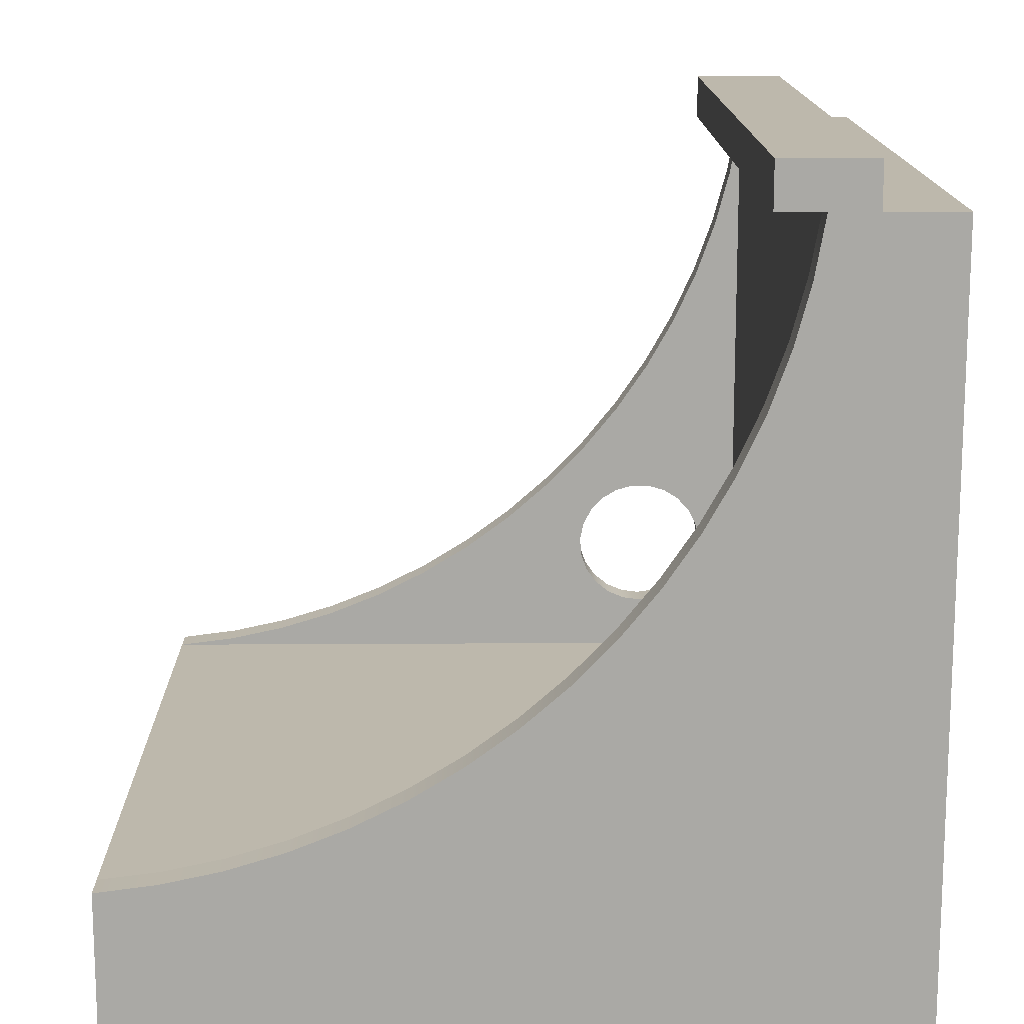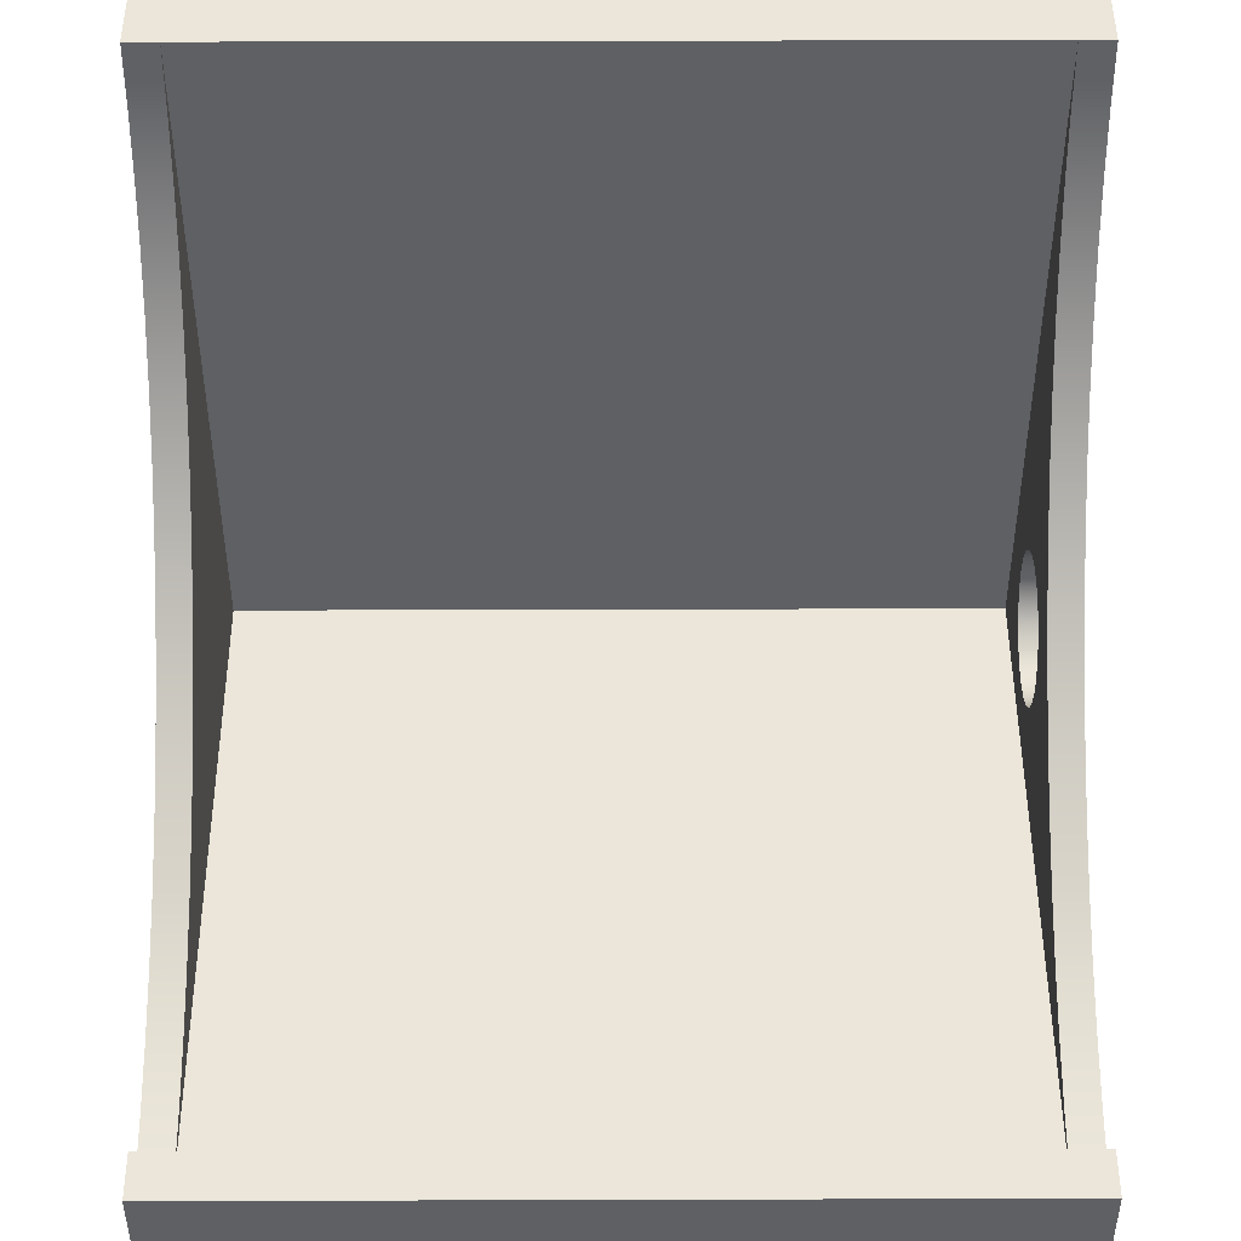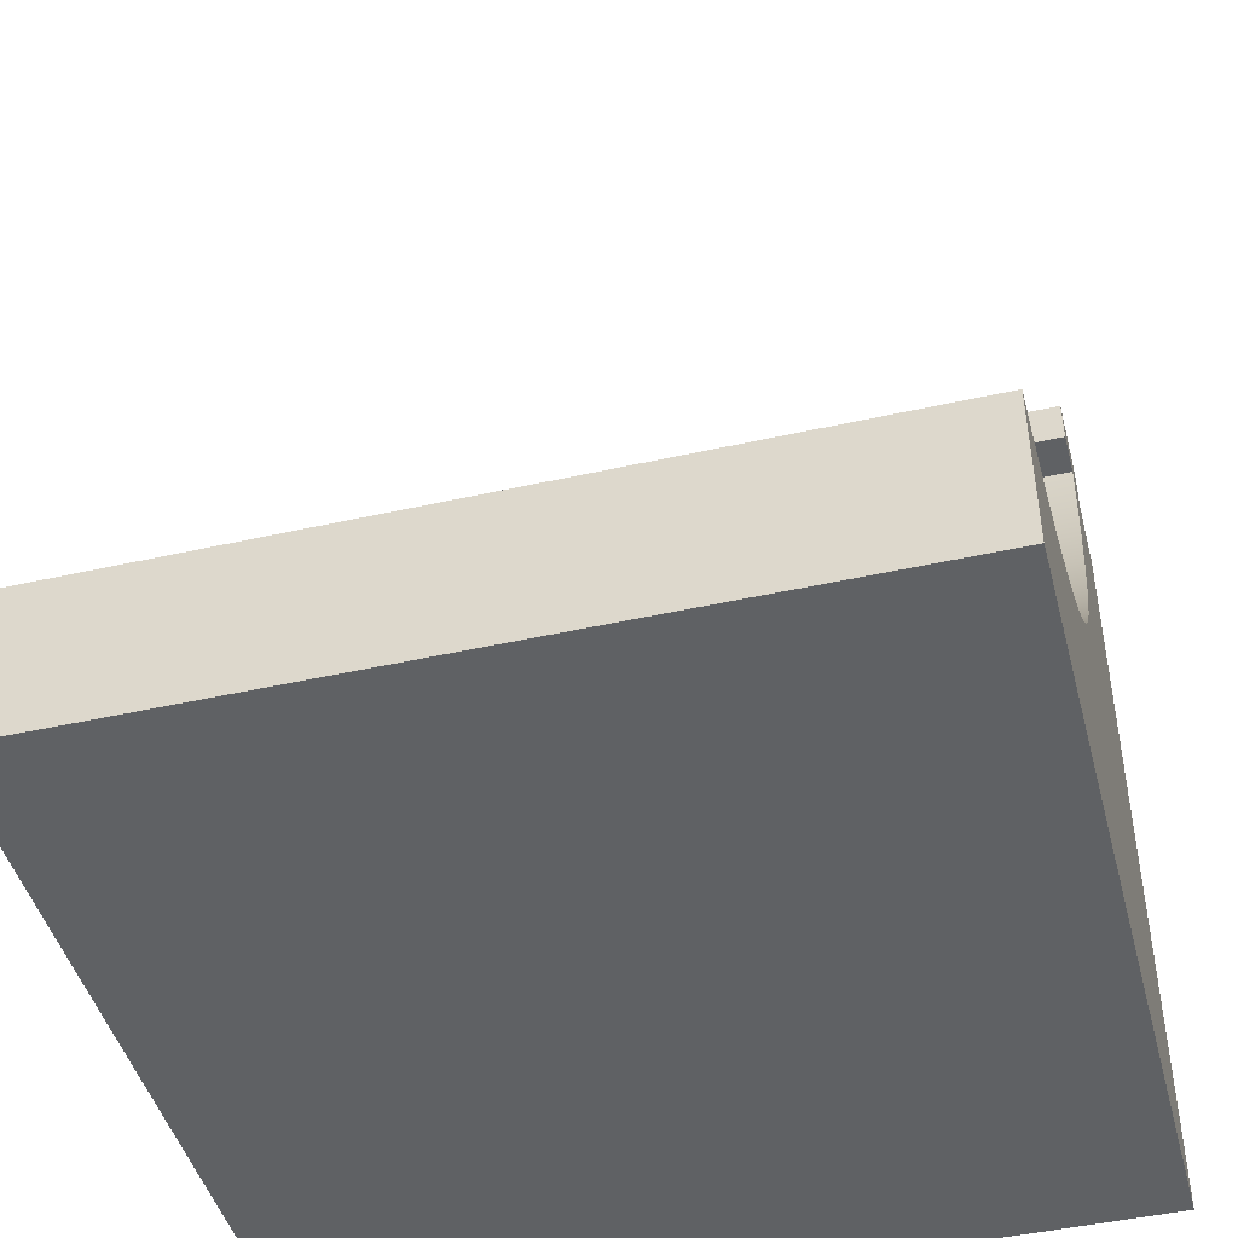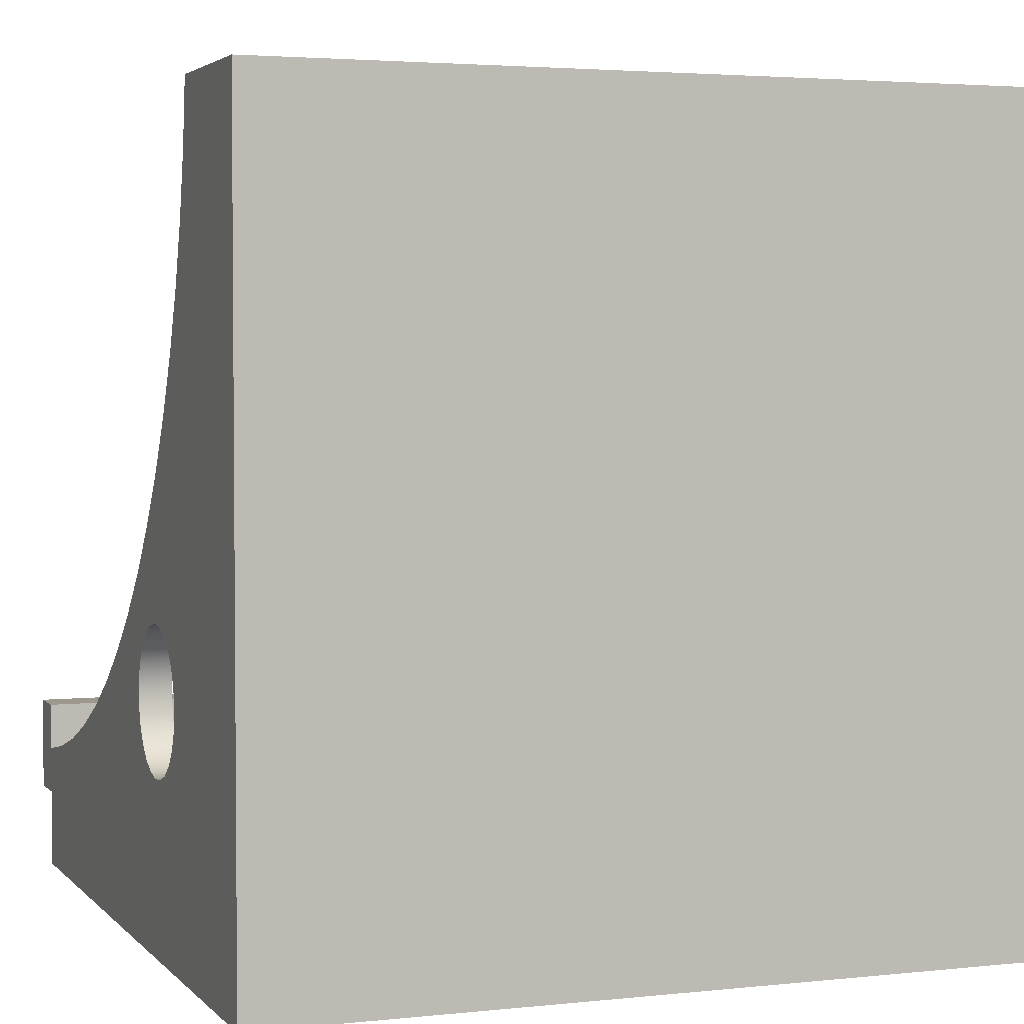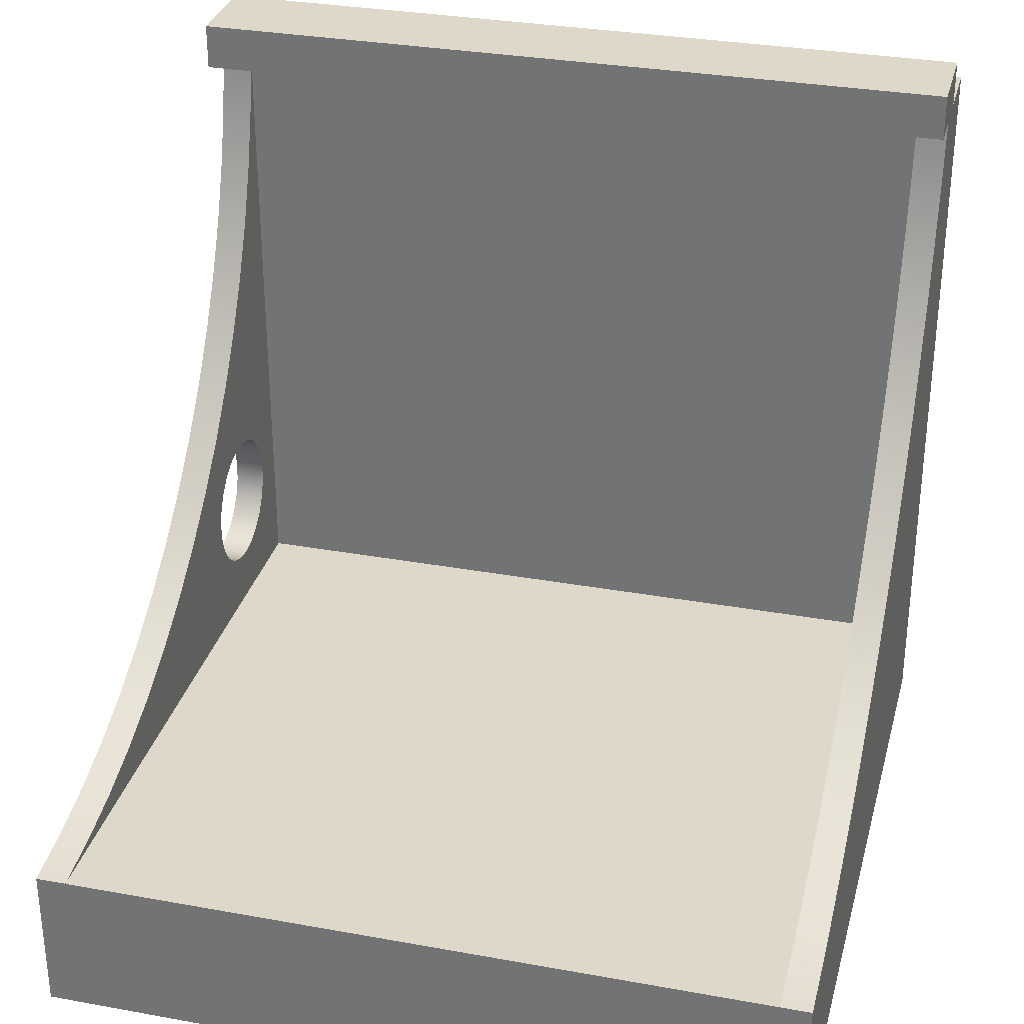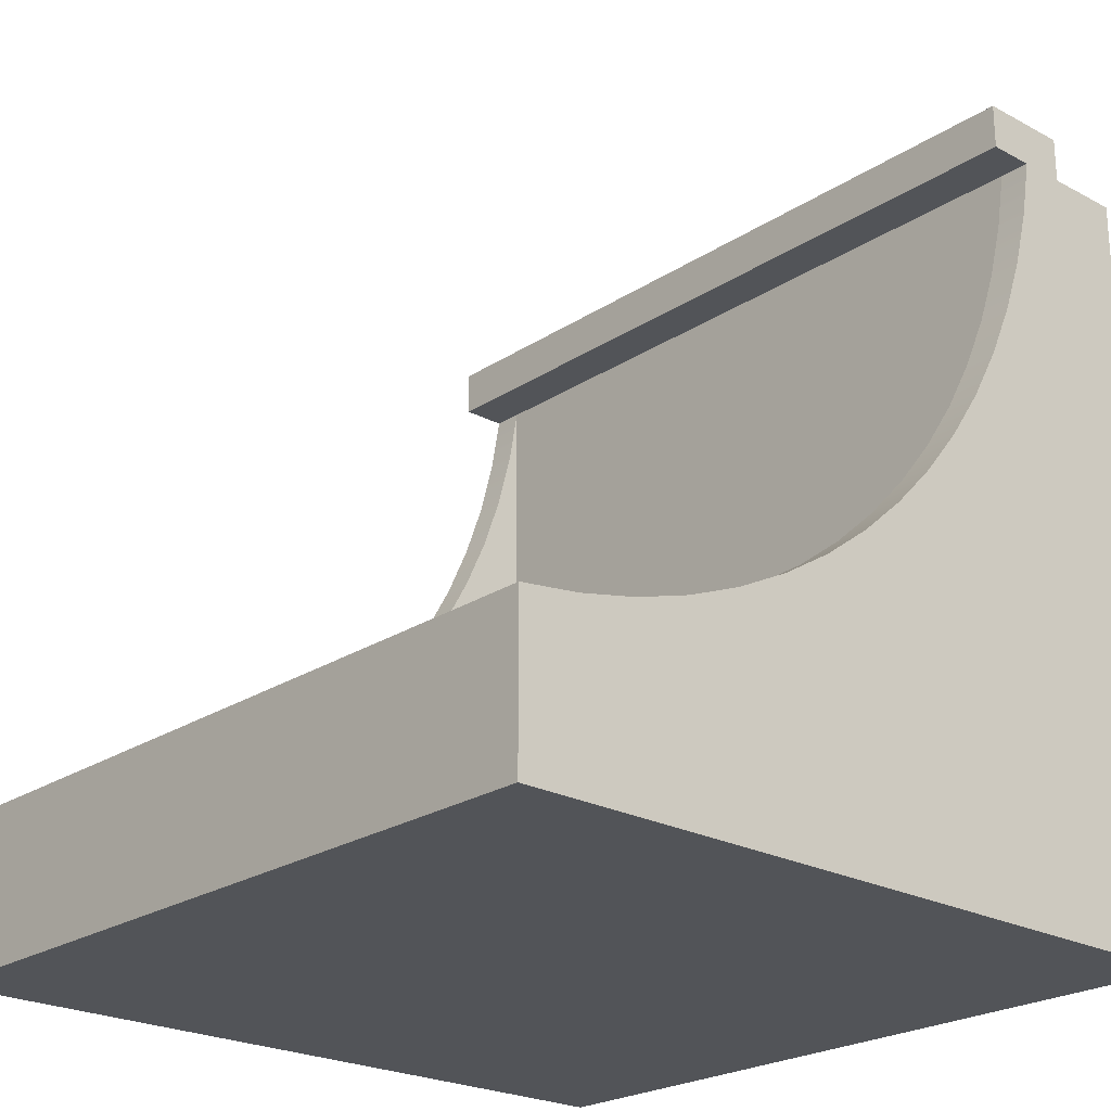
<metadata>
{"format":"obj","ext":"obj","renderer":"f3d","projection":"perspective","resolution":1024,"background":"white","views":[{"elev":14.7,"azim":-90.8,"up":"+Z"},{"elev":47.5,"azim":-0.2,"up":"+Y"},{"elev":-45.5,"azim":-165.4,"up":"+Z"},{"elev":3.2,"azim":159.5,"up":"+Y"},{"elev":31.6,"azim":-165.6,"up":"+Z"},{"elev":-23.2,"azim":-132.2,"up":"+Z"}]}
</metadata>
<code>
v 5 1.5 1.35
v 5 1.621 1.367
v 5 1.734 1.416
v 5 1.829 1.493
v 5 1.9 1.593
v 5 1.941 1.708
v 5 1.949 1.831
v 5 1.924 1.951
v 5 1.868 2.06
v 5 1.784 2.149
v 5 1.679 2.213
v 5 1.561 2.246
v 5 1.439 2.246
v 5 1.321 2.213
v 5 1.216 2.149
v 5 1.132 2.06
v 5 1.076 1.951
v 5 1.051 1.831
v 5 1.059 1.708
v 5 1.1 1.593
v 5 1.171 1.493
v 5 1.266 1.416
v 5 1.379 1.367
v 4.8 1.5 1.35
v 4.8 1.379 1.367
v 4.8 1.266 1.416
v 4.8 1.171 1.493
v 4.8 1.1 1.593
v 4.8 1.059 1.708
v 4.8 1.051 1.831
v 4.8 1.076 1.951
v 4.8 1.132 2.06
v 4.8 1.216 2.149
v 4.8 1.321 2.213
v 4.8 1.439 2.246
v 4.8 1.561 2.246
v 4.8 1.679 2.213
v 4.8 1.784 2.149
v 4.8 1.868 2.06
v 4.8 1.924 1.951
v 4.8 1.949 1.831
v 4.8 1.941 1.708
v 4.8 1.9 1.593
v 4.8 1.829 1.493
v 4.8 1.734 1.416
v 4.8 1.621 1.367
v 5 1.5 1.35
v 4.8 1.5 1.35
v 5 0.8 5
v 5 0.869 4.615
v 5 0.9702 4.237
v 5 1.103 3.868
v 5 1.266 3.513
v 5 1.459 3.172
v 5 1.68 2.849
v 5 1.927 2.545
v 5 2.198 2.263
v 5 2.493 2.006
v 5 2.808 1.774
v 5 3.142 1.569
v 5 3.492 1.393
v 5 3.855 1.247
v 5 4.229 1.133
v 5 4.612 1.05
v 5 5 1
v 4.8 5 1
v 4.8 4.612 1.05
v 4.8 4.229 1.133
v 4.8 3.855 1.247
v 4.8 3.492 1.393
v 4.8 3.142 1.569
v 4.8 2.808 1.774
v 4.8 2.493 2.006
v 4.8 2.198 2.263
v 4.8 1.927 2.545
v 4.8 1.68 2.849
v 4.8 1.459 3.172
v 4.8 1.266 3.513
v 4.8 1.103 3.868
v 4.8 0.9702 4.237
v 4.8 0.869 4.615
v 4.8 0.8 5
v 4.8 1.5 1.35
v 4.8 1.621 1.367
v 4.8 1.734 1.416
v 4.8 1.829 1.493
v 4.8 1.9 1.593
v 4.8 1.941 1.708
v 4.8 1.949 1.831
v 4.8 1.924 1.951
v 4.8 1.868 2.06
v 4.8 1.784 2.149
v 4.8 1.679 2.213
v 4.8 1.561 2.246
v 4.8 1.439 2.246
v 4.8 1.321 2.213
v 4.8 1.216 2.149
v 4.8 1.132 2.06
v 4.8 1.076 1.951
v 4.8 1.051 1.831
v 4.8 1.059 1.708
v 4.8 1.1 1.593
v 4.8 1.171 1.493
v 4.8 1.266 1.416
v 4.8 1.379 1.367
v 4.8 0.8 5
v 4.8 0.869 4.615
v 4.8 0.9702 4.237
v 4.8 1.103 3.868
v 4.8 1.266 3.513
v 4.8 1.459 3.172
v 4.8 1.68 2.849
v 4.8 1.927 2.545
v 4.8 2.198 2.263
v 4.8 2.493 2.006
v 4.8 2.808 1.774
v 4.8 3.142 1.569
v 4.8 3.492 1.393
v 4.8 3.855 1.247
v 4.8 4.229 1.133
v 4.8 4.612 1.05
v 4.8 5 1
v 4.8 0.8 1
v 5 0.5 5.294
v 0 0.5 5.294
v 0 0.5 5
v 5 0.5 5
v 0.2 0.8 5
v 0 0.8 5
v 0 1.1 5
v 5 1.1 5
v 5 0.8 5
v 4.8 0.8 5
v 5 0.5 5.294
v 5 1.1 5.294
v 0 1.1 5.294
v 0 0.5 5.294
v 0 1.1 5.294
v 5 1.1 5.294
v 5 1.1 5
v 0 1.1 5
v 0 5 1
v 0 4.612 1.05
v 0 4.229 1.133
v 0 3.855 1.247
v 0 3.492 1.393
v 0 3.142 1.569
v 0 2.808 1.774
v 0 2.493 2.006
v 0 2.198 2.263
v 0 1.927 2.545
v 0 1.68 2.849
v 0 1.459 3.172
v 0 1.266 3.513
v 0 1.103 3.868
v 0 0.9702 4.237
v 0 0.869 4.615
v 0 0.8 5
v 0.2 0.8 5
v 0.2 0.869 4.615
v 0.2 0.9702 4.237
v 0.2 1.103 3.868
v 0.2 1.266 3.513
v 0.2 1.459 3.172
v 0.2 1.68 2.849
v 0.2 1.927 2.545
v 0.2 2.198 2.263
v 0.2 2.493 2.006
v 0.2 2.808 1.774
v 0.2 3.142 1.569
v 0.2 3.492 1.393
v 0.2 3.855 1.247
v 0.2 4.229 1.133
v 0.2 4.612 1.05
v 0.2 5 1
v 0.2 0.8 1
v 0.2 5 1
v 0.2 4.612 1.05
v 0.2 4.229 1.133
v 0.2 3.855 1.247
v 0.2 3.492 1.393
v 0.2 3.142 1.569
v 0.2 2.808 1.774
v 0.2 2.493 2.006
v 0.2 2.198 2.263
v 0.2 1.927 2.545
v 0.2 1.68 2.849
v 0.2 1.459 3.172
v 0.2 1.266 3.513
v 0.2 1.103 3.868
v 0.2 0.9702 4.237
v 0.2 0.869 4.615
v 0.2 0.8 5
v 5 0.5 5
v 0 0.5 5
v 0 0 5
v 5 0 5
v 4.8 0.8 5
v 4.8 0.8 1
v 0.2 0.8 1
v 0.2 0.8 5
v 5 1.5 1.35
v 5 1.379 1.367
v 5 1.266 1.416
v 5 1.171 1.493
v 5 1.1 1.593
v 5 1.059 1.708
v 5 1.051 1.831
v 5 1.076 1.951
v 5 1.132 2.06
v 5 1.216 2.149
v 5 1.321 2.213
v 5 1.439 2.246
v 5 1.561 2.246
v 5 1.679 2.213
v 5 1.784 2.149
v 5 1.868 2.06
v 5 1.924 1.951
v 5 1.949 1.831
v 5 1.941 1.708
v 5 1.9 1.593
v 5 1.829 1.493
v 5 1.734 1.416
v 5 1.621 1.367
v 5 0 0
v 5 5 0
v 5 5 1
v 5 4.612 1.05
v 5 4.229 1.133
v 5 3.855 1.247
v 5 3.492 1.393
v 5 3.142 1.569
v 5 2.808 1.774
v 5 2.493 2.006
v 5 2.198 2.263
v 5 1.927 2.545
v 5 1.68 2.849
v 5 1.459 3.172
v 5 1.266 3.513
v 5 1.103 3.868
v 5 0.9702 4.237
v 5 0.869 4.615
v 5 0.8 5
v 5 1.1 5
v 5 1.1 5.294
v 5 0.5 5.294
v 5 0.5 5
v 5 0 5
v 0 0 0
v 5 0 0
v 5 0 5
v 0 0 5
v 0 5 0
v 0 0 0
v 0 0 5
v 0 0.5 5
v 0 0.5 5.294
v 0 1.1 5.294
v 0 1.1 5
v 0 0.8 5
v 0 0.869 4.615
v 0 0.9702 4.237
v 0 1.103 3.868
v 0 1.266 3.513
v 0 1.459 3.172
v 0 1.68 2.849
v 0 1.927 2.545
v 0 2.198 2.263
v 0 2.493 2.006
v 0 2.808 1.774
v 0 3.142 1.569
v 0 3.492 1.393
v 0 3.855 1.247
v 0 4.229 1.133
v 0 4.612 1.05
v 0 5 1
v 5 5 0
v 0 5 0
v 0 5 1
v 0.2 5 1
v 4.8 5 1
v 5 5 1
v 4.8 0.8 1
v 4.8 5 1
v 0.2 5 1
v 0.2 0.8 1
v 0 5 0
v 5 5 0
v 5 0 0
v 0 0 0
g e8b3b578-e384-11ea-9908-54bf646e7e1f
f 2 46 1
f 1 46 48
f 47 24 23
f 23 24 25
f 23 25 22
f 22 25 26
f 22 26 21
f 21 26 27
f 21 27 20
f 20 27 28
f 20 28 19
f 19 28 29
f 19 29 18
f 18 29 30
f 18 30 17
f 17 30 31
f 17 31 16
f 16 31 32
f 16 32 15
f 15 32 33
f 15 33 14
f 14 33 34
f 14 34 13
f 13 34 35
f 13 35 12
f 12 35 36
f 12 36 11
f 11 36 37
f 11 37 10
f 10 37 38
f 10 38 9
f 9 38 39
f 9 39 8
f 8 39 40
f 8 40 7
f 7 40 41
f 7 41 6
f 6 41 42
f 6 42 5
f 5 42 43
f 5 43 4
f 4 43 44
f 4 44 3
f 3 44 45
f 3 45 2
f 2 45 46
g e86f0b9e-e384-11ea-bff8-54bf646e7e1f
f 82 49 81
f 81 49 50
f 81 50 80
f 80 50 51
f 80 51 79
f 79 51 52
f 79 52 78
f 78 52 53
f 78 53 77
f 77 53 54
f 77 54 76
f 76 54 55
f 76 55 75
f 75 55 56
f 75 56 74
f 74 56 57
f 74 57 73
f 73 57 58
f 73 58 72
f 72 58 59
f 72 59 71
f 71 59 60
f 71 60 70
f 70 60 61
f 70 61 69
f 69 61 62
f 69 62 68
f 68 62 63
f 68 63 67
f 67 63 64
f 67 64 66
f 66 64 65
g e86fa7e2-e384-11ea-ba11-54bf646e7e1f
f 105 83 123
f 123 83 84
f 123 84 119
f 119 84 118
f 118 84 85
f 118 85 117
f 117 85 86
f 117 86 116
f 116 86 87
f 116 87 88
f 116 88 115
f 115 88 89
f 115 89 90
f 115 90 114
f 114 90 91
f 114 91 92
f 114 92 113
f 113 92 93
f 113 93 94
f 113 94 112
f 112 94 95
f 112 95 96
f 112 96 111
f 111 96 97
f 111 97 110
f 110 97 98
f 110 98 109
f 109 98 99
f 109 99 108
f 108 99 100
f 108 100 123
f 123 100 101
f 123 101 102
f 102 103 123
f 123 103 104
f 123 104 105
f 106 107 123
f 123 107 108
f 119 120 123
f 123 120 121
f 123 121 122
g e847ad4a-e384-11ea-a09f-54bf646e7e1f
f 125 126 124
f 124 126 127
g e8484982-e384-11ea-82ef-54bf646e7e1f
f 129 130 128
f 128 130 131
f 128 131 133
f 133 131 132
g e848beac-e384-11ea-92c9-54bf646e7e1f
f 135 136 134
f 134 136 137
g e84933da-e384-11ea-9b83-54bf646e7e1f
f 139 140 138
f 138 140 141
g e80f86c2-e384-11ea-a8c2-54bf646e7e1f
f 175 142 174
f 174 142 143
f 174 143 173
f 173 143 144
f 173 144 172
f 172 144 145
f 172 145 171
f 171 145 146
f 171 146 170
f 170 146 147
f 170 147 169
f 169 147 148
f 169 148 168
f 168 148 149
f 168 149 167
f 167 149 150
f 167 150 166
f 166 150 151
f 166 151 165
f 165 151 152
f 165 152 164
f 164 152 153
f 164 153 163
f 163 153 154
f 163 154 162
f 162 154 155
f 162 155 161
f 161 155 156
f 161 156 160
f 160 156 157
f 160 157 159
f 159 157 158
g e8104a38-e384-11ea-b4e2-54bf646e7e1f
f 177 178 176
f 176 178 179
f 176 179 180
f 180 181 176
f 176 181 182
f 176 182 183
f 183 184 176
f 176 184 185
f 176 185 186
f 186 187 176
f 176 187 188
f 176 188 189
f 189 190 176
f 176 190 191
f 176 191 192
f 192 193 176
g e7d8982c-e384-11ea-91e5-54bf646e7e1f
f 194 195 197
f 197 195 196
g e7d8e64a-e384-11ea-9312-54bf646e7e1f
f 198 199 201
f 201 199 200
g e7b2e7f6-e384-11ea-8179-54bf646e7e1f
f 224 202 225
f 225 202 203
f 225 203 204
f 204 205 225
f 225 205 206
f 225 206 207
f 207 208 225
f 225 208 248
f 248 208 209
f 248 209 240
f 240 209 210
f 240 210 239
f 239 210 211
f 239 211 238
f 238 211 212
f 238 212 237
f 237 212 213
f 237 213 214
f 237 214 236
f 236 214 215
f 236 215 216
f 236 216 235
f 235 216 217
f 235 217 218
f 235 218 234
f 234 218 219
f 234 219 220
f 234 220 233
f 233 220 221
f 233 221 222
f 233 222 232
f 232 222 223
f 232 223 231
f 231 223 224
f 231 224 226
f 226 224 225
f 227 228 226
f 226 228 229
f 226 229 230
f 230 231 226
f 240 241 248
f 248 241 242
f 248 242 247
f 247 242 243
f 247 243 246
f 246 243 245
f 245 243 244
g e7b33614-e384-11ea-abcc-54bf646e7e1f
f 249 250 252
f 252 250 251
g e7b35d14-e384-11ea-9d17-54bf646e7e1f
f 254 272 253
f 253 272 273
f 253 273 274
f 255 263 254
f 254 263 264
f 254 264 265
f 256 261 255
f 255 261 262
f 255 262 263
f 261 256 260
f 260 256 257
f 260 257 258
f 258 259 260
f 265 266 254
f 254 266 267
f 254 267 268
f 268 269 254
f 254 269 270
f 254 270 271
f 271 272 254
f 274 275 253
f 253 275 276
g e7b38428-e384-11ea-be84-54bf646e7e1f
f 282 277 281
f 281 277 278
f 281 278 280
f 280 278 279
g e7b3d262-e384-11ea-bc5a-54bf646e7e1f
f 284 285 283
f 283 285 286
g e7b3f976-e384-11ea-b86b-54bf646e7e1f
f 287 288 290
f 290 288 289

</code>
